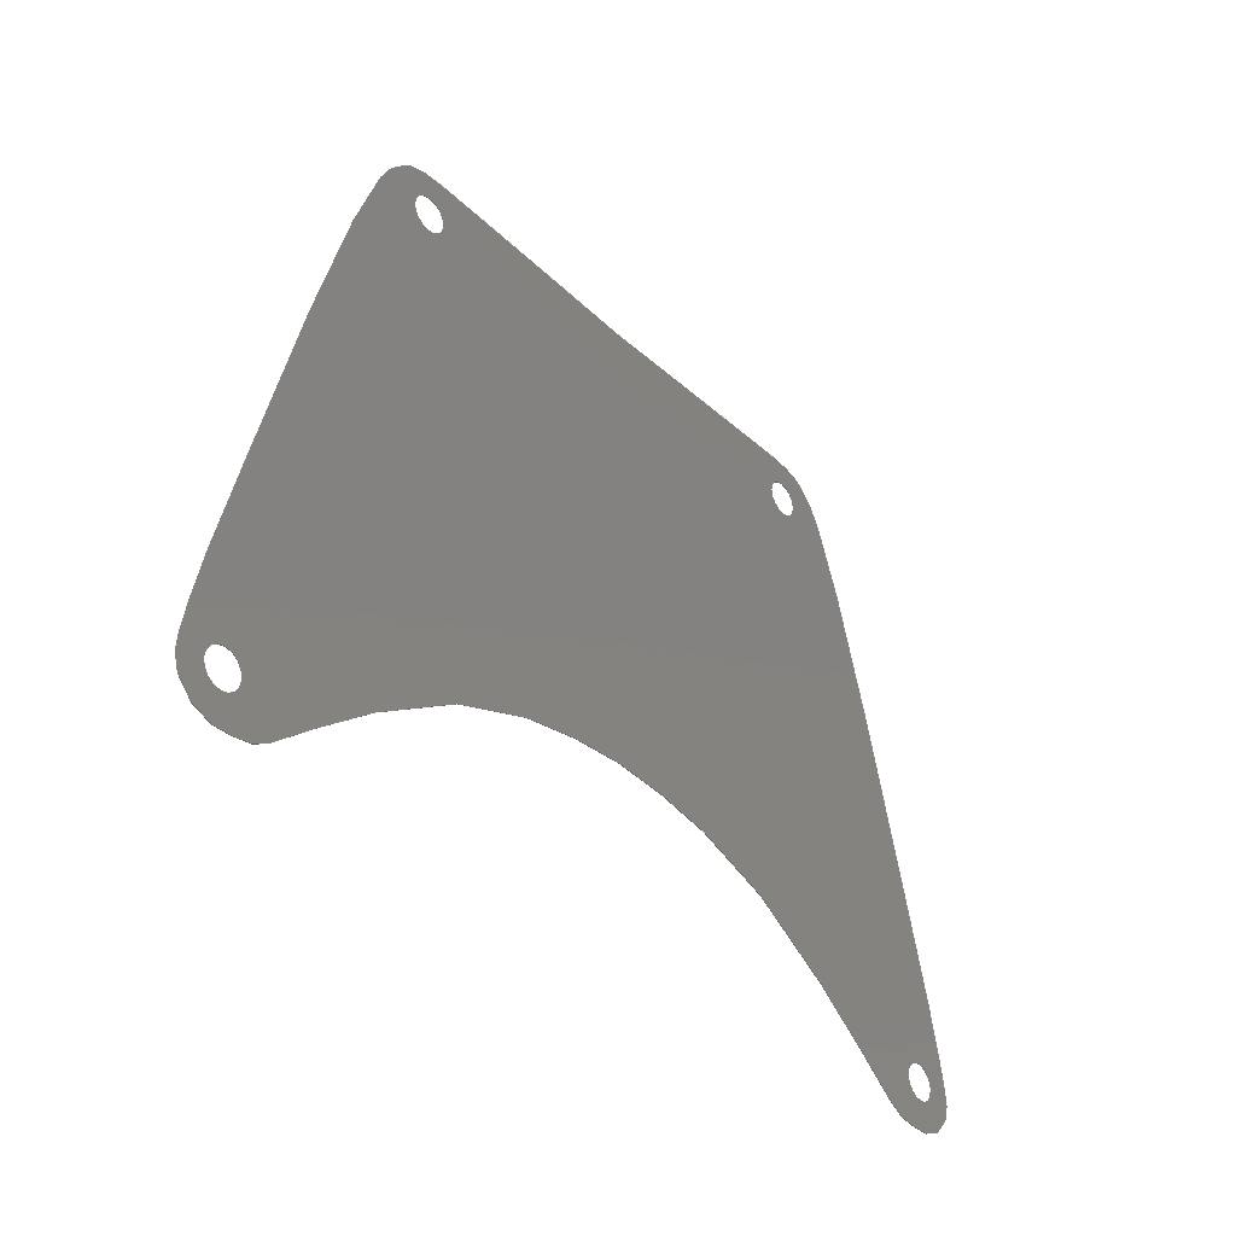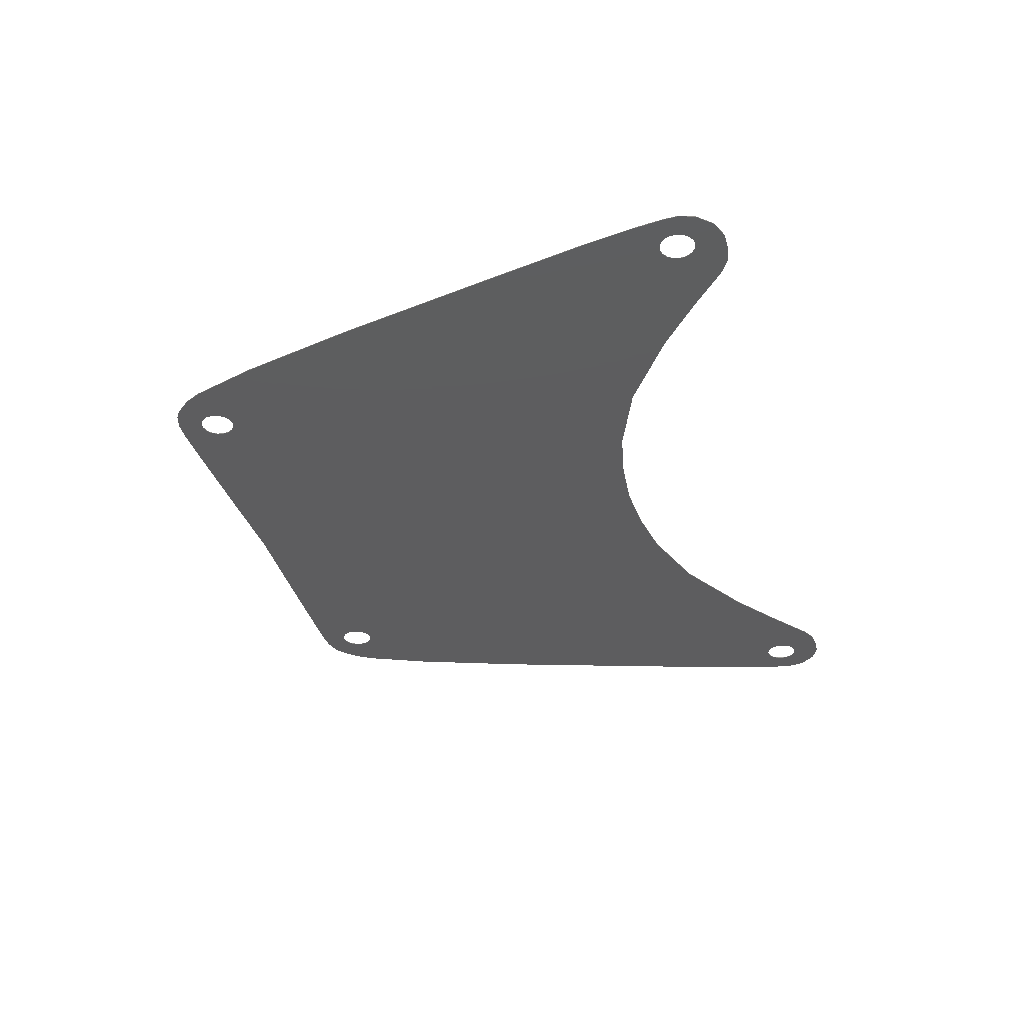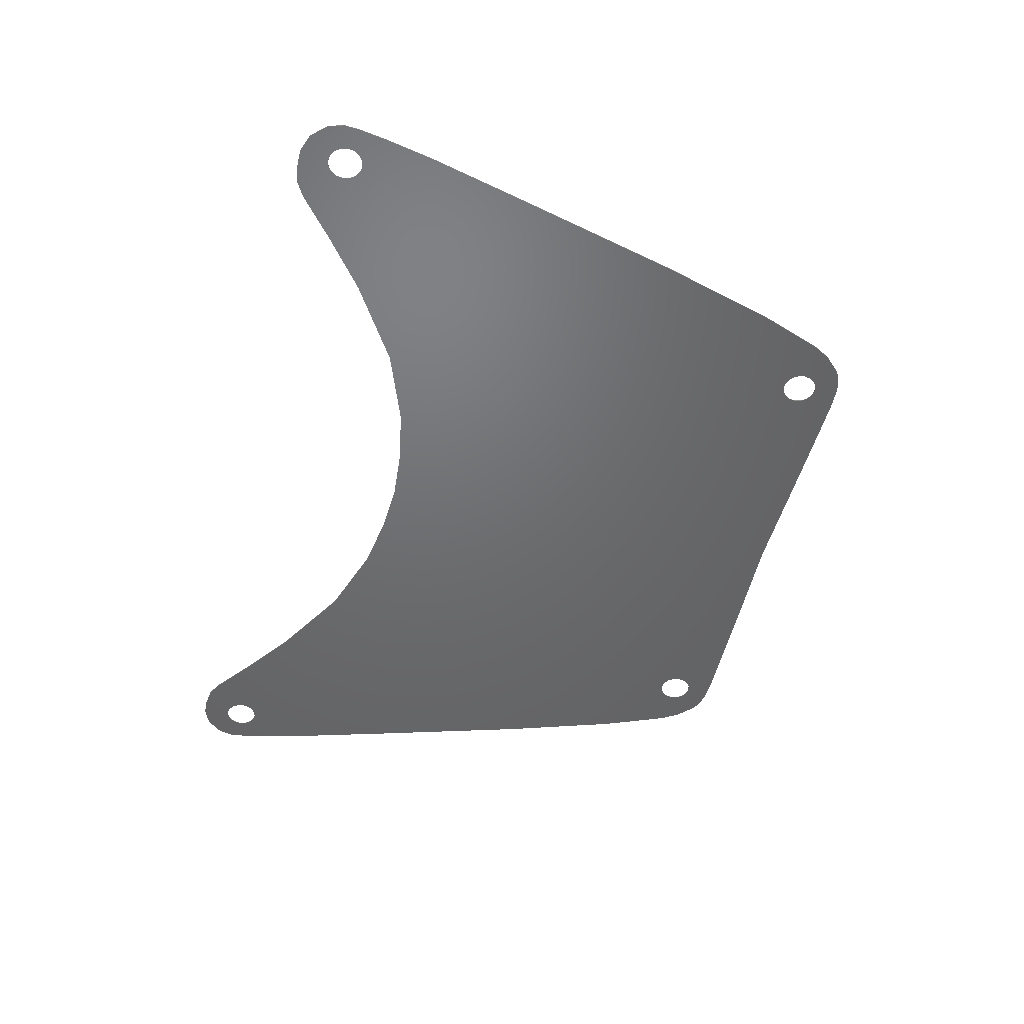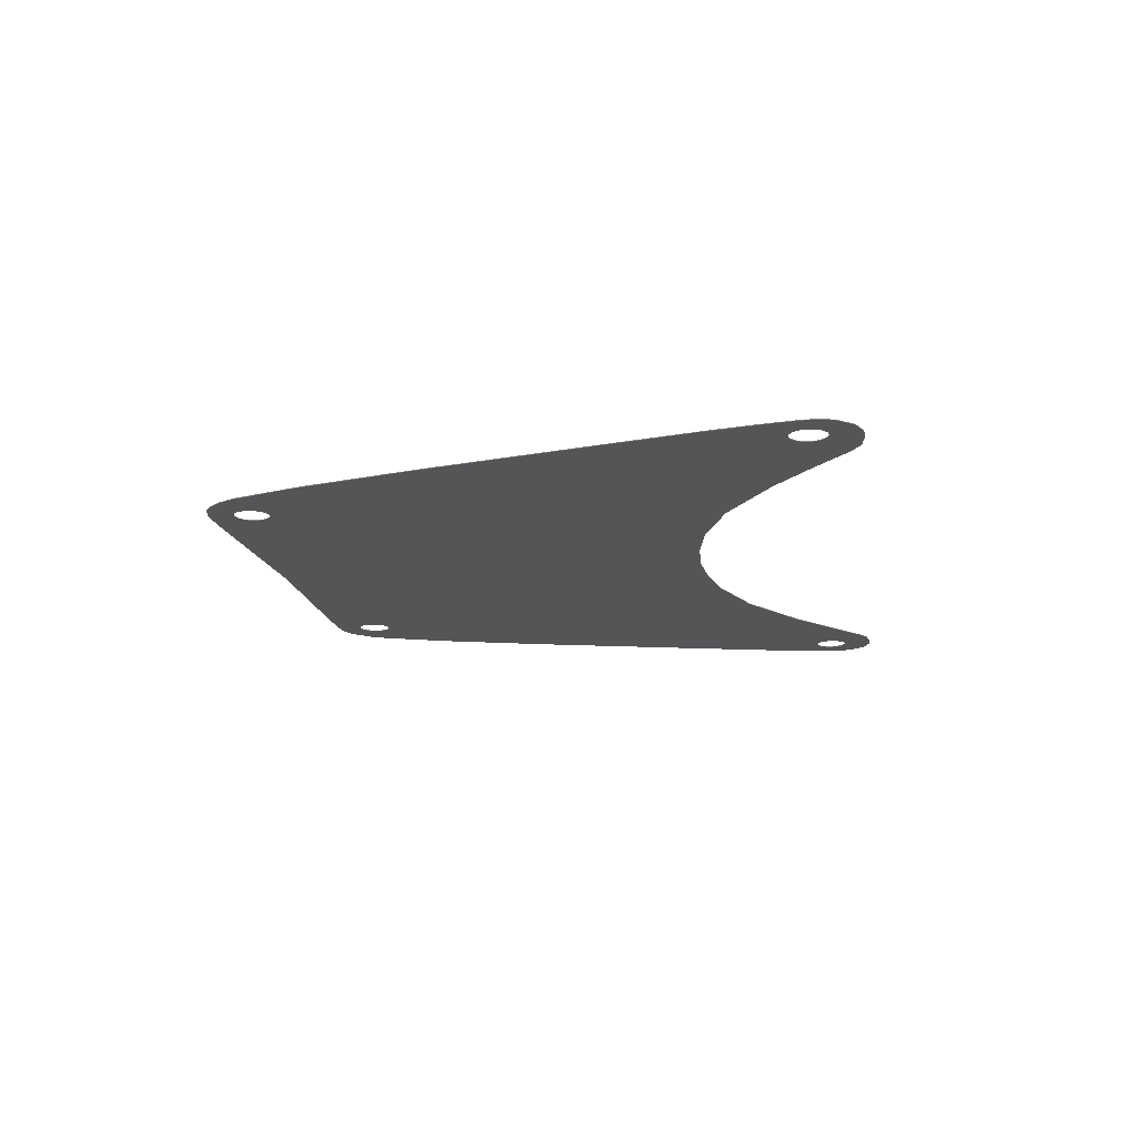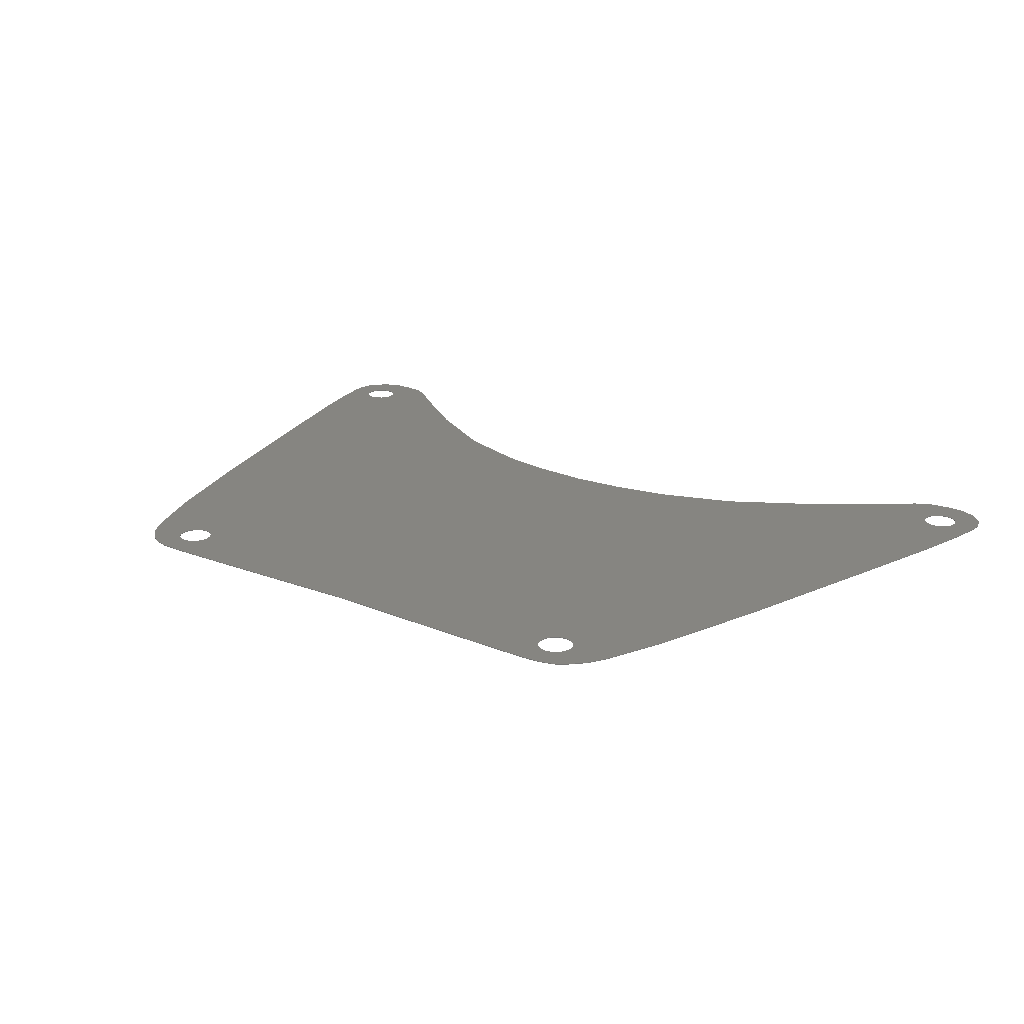
<metadata>
{"format":"stl","ext":"stl","renderer":"f3d","projection":"perspective","resolution":1024,"background":"white","views":[{"elev":-34.6,"azim":-51.2,"up":"+Z"},{"elev":-32.7,"azim":103.8,"up":"+Y"},{"elev":-48.5,"azim":-102.7,"up":"+Y"},{"elev":-14.3,"azim":98.4,"up":"+Y"},{"elev":21.1,"azim":35.8,"up":"+Y"}]}
</metadata>
<code>
# stl→obj: 236 verts, 484 faces
v 1.636 -0.01 0.64
v 3.741 -0.01 -0.1072
v 3.72 -0.01 0
v 3.796 -0.01 0.684
v 3.802 -0.01 0.198
v 3.893 -0.01 0.2587
v 4.198 -0.01 -0.198
v 4.107 -0.01 -0.2587
v 5.968 -0.01 -3.016
v 7.152 -0.01 -7.284
v 6.76 -0.01 -8.368
v 6.867 -0.01 -8.389
v 4.42 -0.01 -8.048
v 6.48 -0.01 -8.648
v 6.501 -0.01 -8.541
v 3.06 -0.01 -7.252
v 0 -0.01 0.596
v 0 -0.01 -6.616
v 0.876 -0.01 -6.672
v 3.893 -0.01 -0.2587
v 3.802 -0.01 -0.198
v -3.802 -0.01 -0.198
v -3.893 -0.01 -0.2587
v -0.876 -0.01 -6.672
v -4.42 -0.01 -8.048
v -3.06 -0.01 -7.252
v -5.968 -0.01 -3.016
v -6.501 -0.01 -8.541
v -6.48 -0.01 -8.648
v -6.867 -0.01 -8.389
v -6.76 -0.01 -8.368
v -7.152 -0.01 -7.284
v -4.107 -0.01 -0.2587
v -4.198 -0.01 -0.198
v -3.893 -0.01 0.2587
v -3.802 -0.01 0.198
v -3.796 -0.01 0.684
v -3.72 -0.01 0
v -3.741 -0.01 -0.1072
v -1.636 -0.01 0.64
v 3.802 0 -0.198
v 3.893 0 -0.2587
v 0 0 0.596
v 0.876 0 -6.672
v 0 0 -6.616
v 4.42 0 -8.048
v 3.06 0 -7.252
v 5.968 0 -3.016
v 6.501 0 -8.541
v 6.48 0 -8.648
v 6.867 0 -8.389
v 6.76 0 -8.368
v 7.152 0 -7.284
v 4.107 0 -0.2587
v 4.198 0 -0.198
v 3.893 0 0.2587
v 3.802 0 0.198
v 3.796 0 0.684
v 3.72 0 0
v 3.741 0 -0.1072
v 1.636 0 0.64
v -1.636 0 0.64
v -3.741 0 -0.1072
v -3.72 0 0
v -3.796 0 0.684
v -3.802 0 0.198
v -3.893 0 0.2587
v -4.198 0 -0.198
v -4.107 0 -0.2587
v -5.968 0 -3.016
v -7.152 0 -7.284
v -6.76 0 -8.368
v -6.867 0 -8.389
v -4.42 0 -8.048
v -6.48 0 -8.648
v -6.501 0 -8.541
v -3.06 0 -7.252
v -0.876 0 -6.672
v -3.893 0 -0.2587
v -3.802 0 -0.198
v 3.741 -0.01 0.1072
v 3.232 -0.01 0.676
v 4 -0.01 0.28
v 4.128 -0.01 0.668
v 4.376 -0.01 0.6
v 4.107 -0.01 0.2587
v 4.512 -0.01 0.52
v 4.198 -0.01 0.198
v 4.259 -0.01 0.1072
v 4.772 -0.01 0.26
v 4.94 -0.01 -0.02
v 4.28 -0.01 0
v 5.368 -0.01 -1.1
v 4.259 -0.01 -0.1072
v 4 -0.01 -0.28
v 6.72 -0.01 -5.704
v 6.562 -0.01 -8.45
v 6.653 -0.01 -8.389
v 6.958 -0.01 -8.45
v 7.332 -0.01 -8.056
v 7.019 -0.01 -8.541
v 7.42 -0.01 -8.516
v 7.04 -0.01 -8.648
v 7.444 -0.01 -8.772
v 7.019 -0.01 -8.755
v 7.372 -0.01 -9.028
v 6.958 -0.01 -8.846
v 7.14 -0.01 -9.28
v 6.867 -0.01 -8.907
v 6.844 -0.01 -9.396
v 6.76 -0.01 -8.928
v 6.564 -0.01 -9.4
v 6.653 -0.01 -8.907
v 6.244 -0.01 -9.356
v 6.562 -0.01 -8.846
v 6 -0.01 -9.228
v 6.501 -0.01 -8.755
v 5.3 -0.01 -8.688
v 1.796 -0.01 -6.824
v -1.796 -0.01 -6.824
v -4 -0.01 -0.28
v -6.562 -0.01 -8.45
v -6.501 -0.01 -8.755
v -5.3 -0.01 -8.688
v -6.562 -0.01 -8.846
v -6 -0.01 -9.228
v -6.653 -0.01 -8.907
v -6.244 -0.01 -9.356
v -6.76 -0.01 -8.928
v -6.564 -0.01 -9.4
v -6.867 -0.01 -8.907
v -6.844 -0.01 -9.396
v -6.958 -0.01 -8.846
v -7.14 -0.01 -9.28
v -7.019 -0.01 -8.755
v -7.372 -0.01 -9.028
v -7.04 -0.01 -8.648
v -7.444 -0.01 -8.772
v -7.019 -0.01 -8.541
v -7.42 -0.01 -8.516
v -6.958 -0.01 -8.45
v -7.332 -0.01 -8.056
v -6.653 -0.01 -8.389
v -6.72 -0.01 -5.704
v -4.259 -0.01 -0.1072
v -5.368 -0.01 -1.1
v -4.28 -0.01 0
v -4.94 -0.01 -0.02
v -4.259 -0.01 0.1072
v -4.772 -0.01 0.26
v -4.198 -0.01 0.198
v -4.512 -0.01 0.52
v -4.107 -0.01 0.2587
v -4.376 -0.01 0.6
v -4 -0.01 0.28
v -4.128 -0.01 0.668
v -3.741 -0.01 0.1072
v -3.232 -0.01 0.676
v 1.796 0 -6.824
v 4 0 -0.28
v 6.562 0 -8.45
v 6.501 0 -8.755
v 5.3 0 -8.688
v 6.562 0 -8.846
v 6 0 -9.228
v 6.653 0 -8.907
v 6.244 0 -9.356
v 6.76 0 -8.928
v 6.564 0 -9.4
v 6.867 0 -8.907
v 6.844 0 -9.396
v 6.958 0 -8.846
v 7.14 0 -9.28
v 7.019 0 -8.755
v 7.372 0 -9.028
v 7.04 0 -8.648
v 7.444 0 -8.772
v 7.019 0 -8.541
v 7.42 0 -8.516
v 6.958 0 -8.45
v 7.332 0 -8.056
v 6.653 0 -8.389
v 6.72 0 -5.704
v 4.259 0 -0.1072
v 5.368 0 -1.1
v 4.28 0 0
v 4.94 0 -0.02
v 4.259 0 0.1072
v 4.772 0 0.26
v 4.198 0 0.198
v 4.512 0 0.52
v 4.107 0 0.2587
v 4.376 0 0.6
v 4 0 0.28
v 4.128 0 0.668
v 3.741 0 0.1072
v 3.232 0 0.676
v -3.741 0 0.1072
v -3.232 0 0.676
v -4 0 0.28
v -4.128 0 0.668
v -4.376 0 0.6
v -4.107 0 0.2587
v -4.512 0 0.52
v -4.198 0 0.198
v -4.259 0 0.1072
v -4.772 0 0.26
v -4.94 0 -0.02
v -4.28 0 0
v -5.368 0 -1.1
v -4.259 0 -0.1072
v -4 0 -0.28
v -6.72 0 -5.704
v -6.562 0 -8.45
v -6.653 0 -8.389
v -6.958 0 -8.45
v -7.332 0 -8.056
v -7.019 0 -8.541
v -7.42 0 -8.516
v -7.04 0 -8.648
v -7.444 0 -8.772
v -7.019 0 -8.755
v -7.372 0 -9.028
v -6.958 0 -8.846
v -7.14 0 -9.28
v -6.867 0 -8.907
v -6.844 0 -9.396
v -6.76 0 -8.928
v -6.564 0 -9.4
v -6.653 0 -8.907
v -6.244 0 -9.356
v -6.562 0 -8.846
v -6 0 -9.228
v -6.501 0 -8.755
v -5.3 0 -8.688
v -1.796 0 -6.824
f 1 2 3
f 4 5 6
f 7 8 9
f 10 11 12
f 13 14 15
f 9 16 13
f 17 18 19
f 17 20 21
f 22 23 17
f 24 18 17
f 25 26 27
f 28 29 25
f 30 31 32
f 27 33 34
f 35 36 37
f 38 39 40
f 41 42 43
f 44 45 43
f 46 47 48
f 49 50 46
f 51 52 53
f 48 54 55
f 56 57 58
f 59 60 61
f 62 63 64
f 65 66 67
f 68 69 70
f 71 72 73
f 74 75 76
f 70 77 74
f 43 45 78
f 43 79 80
f 1 17 21
f 1 21 2
f 1 3 81
f 1 81 82
f 82 81 5
f 82 5 4
f 4 6 83
f 4 83 84
f 85 84 83
f 85 83 86
f 87 85 86
f 87 86 88
f 87 88 89
f 87 89 90
f 91 90 89
f 91 89 92
f 93 91 92
f 93 92 94
f 93 94 7
f 93 7 9
f 9 8 95
f 9 95 16
f 96 9 97
f 96 97 98
f 96 98 11
f 96 11 10
f 10 12 99
f 10 99 100
f 100 99 101
f 100 101 102
f 102 101 103
f 102 103 104
f 104 103 105
f 104 105 106
f 106 105 107
f 106 107 108
f 108 107 109
f 108 109 110
f 110 109 111
f 110 111 112
f 112 111 113
f 112 113 114
f 114 113 115
f 114 115 116
f 116 115 117
f 116 117 118
f 118 117 14
f 118 14 13
f 13 15 97
f 13 97 9
f 16 95 20
f 16 20 119
f 119 20 17
f 119 17 19
f 24 17 23
f 24 23 120
f 120 23 121
f 120 121 26
f 27 122 28
f 27 28 25
f 25 29 123
f 25 123 124
f 124 123 125
f 124 125 126
f 126 125 127
f 126 127 128
f 128 127 129
f 128 129 130
f 130 129 131
f 130 131 132
f 132 131 133
f 132 133 134
f 134 133 135
f 134 135 136
f 136 135 137
f 136 137 138
f 138 137 139
f 138 139 140
f 140 139 141
f 140 141 142
f 142 141 30
f 142 30 32
f 32 31 143
f 32 143 144
f 143 122 27
f 143 27 144
f 26 121 33
f 26 33 27
f 27 34 145
f 27 145 146
f 145 147 148
f 145 148 146
f 147 149 150
f 147 150 148
f 150 149 151
f 150 151 152
f 151 153 154
f 151 154 152
f 153 155 156
f 153 156 154
f 156 155 35
f 156 35 37
f 37 36 157
f 37 157 158
f 158 157 38
f 158 38 40
f 39 22 17
f 39 17 40
f 44 43 42
f 44 42 159
f 159 42 160
f 159 160 47
f 48 161 49
f 48 49 46
f 46 50 162
f 46 162 163
f 163 162 164
f 163 164 165
f 165 164 166
f 165 166 167
f 167 166 168
f 167 168 169
f 169 168 170
f 169 170 171
f 171 170 172
f 171 172 173
f 173 172 174
f 173 174 175
f 175 174 176
f 175 176 177
f 177 176 178
f 177 178 179
f 179 178 180
f 179 180 181
f 181 180 51
f 181 51 53
f 53 52 182
f 53 182 183
f 182 161 48
f 182 48 183
f 47 160 54
f 47 54 48
f 48 55 184
f 48 184 185
f 184 186 187
f 184 187 185
f 186 188 189
f 186 189 187
f 189 188 190
f 189 190 191
f 190 192 193
f 190 193 191
f 192 194 195
f 192 195 193
f 195 194 56
f 195 56 58
f 58 57 196
f 58 196 197
f 197 196 59
f 197 59 61
f 60 41 43
f 60 43 61
f 62 43 80
f 62 80 63
f 62 64 198
f 62 198 199
f 199 198 66
f 199 66 65
f 65 67 200
f 65 200 201
f 202 201 200
f 202 200 203
f 204 202 203
f 204 203 205
f 204 205 206
f 204 206 207
f 208 207 206
f 208 206 209
f 210 208 209
f 210 209 211
f 210 211 68
f 210 68 70
f 70 69 212
f 70 212 77
f 213 70 214
f 213 214 215
f 213 215 72
f 213 72 71
f 71 73 216
f 71 216 217
f 217 216 218
f 217 218 219
f 219 218 220
f 219 220 221
f 221 220 222
f 221 222 223
f 223 222 224
f 223 224 225
f 225 224 226
f 225 226 227
f 227 226 228
f 227 228 229
f 229 228 230
f 229 230 231
f 231 230 232
f 231 232 233
f 233 232 234
f 233 234 235
f 235 234 75
f 235 75 74
f 74 76 214
f 74 214 70
f 77 212 79
f 77 79 236
f 236 79 43
f 236 43 78
f 45 44 19
f 45 19 18
f 44 159 119
f 44 119 19
f 159 47 16
f 159 16 119
f 47 46 13
f 47 13 16
f 46 163 118
f 46 118 13
f 163 165 116
f 163 116 118
f 165 167 114
f 165 114 116
f 167 169 112
f 167 112 114
f 169 171 110
f 169 110 112
f 171 173 108
f 171 108 110
f 173 175 106
f 173 106 108
f 175 177 104
f 175 104 106
f 177 179 102
f 177 102 104
f 179 181 100
f 179 100 102
f 181 53 10
f 181 10 100
f 53 183 96
f 53 96 10
f 183 48 9
f 183 9 96
f 48 185 93
f 48 93 9
f 185 187 91
f 185 91 93
f 187 189 90
f 187 90 91
f 189 191 87
f 189 87 90
f 191 193 85
f 191 85 87
f 193 195 84
f 193 84 85
f 195 58 4
f 195 4 84
f 58 197 82
f 58 82 4
f 197 61 1
f 197 1 82
f 61 43 17
f 61 17 1
f 60 59 3
f 60 3 2
f 59 196 81
f 59 81 3
f 196 57 5
f 196 5 81
f 57 56 6
f 57 6 5
f 56 194 83
f 56 83 6
f 194 192 86
f 194 86 83
f 192 190 88
f 192 88 86
f 190 188 89
f 190 89 88
f 188 186 92
f 188 92 89
f 186 184 94
f 186 94 92
f 184 55 7
f 184 7 94
f 55 54 8
f 55 8 7
f 54 160 95
f 54 95 8
f 160 42 20
f 160 20 95
f 42 41 21
f 42 21 20
f 41 60 2
f 41 2 21
f 182 52 11
f 182 11 98
f 52 51 12
f 52 12 11
f 51 180 99
f 51 99 12
f 180 178 101
f 180 101 99
f 178 176 103
f 178 103 101
f 176 174 105
f 176 105 103
f 174 172 107
f 174 107 105
f 172 170 109
f 172 109 107
f 170 168 111
f 170 111 109
f 168 166 113
f 168 113 111
f 166 164 115
f 166 115 113
f 164 162 117
f 164 117 115
f 162 50 14
f 162 14 117
f 50 49 15
f 50 15 14
f 49 161 97
f 49 97 15
f 161 182 98
f 161 98 97
f 122 143 215
f 122 215 214
f 28 122 214
f 28 214 76
f 29 28 76
f 29 76 75
f 123 29 75
f 123 75 234
f 125 123 234
f 125 234 232
f 127 125 232
f 127 232 230
f 129 127 230
f 129 230 228
f 131 129 228
f 131 228 226
f 133 131 226
f 133 226 224
f 135 133 224
f 135 224 222
f 137 135 222
f 137 222 220
f 139 137 220
f 139 220 218
f 141 139 218
f 141 218 216
f 30 141 216
f 30 216 73
f 31 30 73
f 31 73 72
f 143 31 72
f 143 72 215
f 22 39 63
f 22 63 80
f 23 22 80
f 23 80 79
f 121 23 79
f 121 79 212
f 33 121 212
f 33 212 69
f 34 33 69
f 34 69 68
f 145 34 68
f 145 68 211
f 147 145 211
f 147 211 209
f 149 147 209
f 149 209 206
f 151 149 206
f 151 206 205
f 153 151 205
f 153 205 203
f 155 153 203
f 155 203 200
f 35 155 200
f 35 200 67
f 36 35 67
f 36 67 66
f 157 36 66
f 157 66 198
f 38 157 198
f 38 198 64
f 39 38 64
f 39 64 63
f 40 17 43
f 40 43 62
f 158 40 62
f 158 62 199
f 37 158 199
f 37 199 65
f 156 37 65
f 156 65 201
f 154 156 201
f 154 201 202
f 152 154 202
f 152 202 204
f 150 152 204
f 150 204 207
f 148 150 207
f 148 207 208
f 146 148 208
f 146 208 210
f 27 146 210
f 27 210 70
f 144 27 70
f 144 70 213
f 32 144 213
f 32 213 71
f 142 32 71
f 142 71 217
f 140 142 217
f 140 217 219
f 138 140 219
f 138 219 221
f 136 138 221
f 136 221 223
f 134 136 223
f 134 223 225
f 132 134 225
f 132 225 227
f 130 132 227
f 130 227 229
f 128 130 229
f 128 229 231
f 126 128 231
f 126 231 233
f 124 126 233
f 124 233 235
f 25 124 235
f 25 235 74
f 26 25 74
f 26 74 77
f 120 26 77
f 120 77 236
f 24 120 236
f 24 236 78
f 18 24 78
f 18 78 45

</code>
